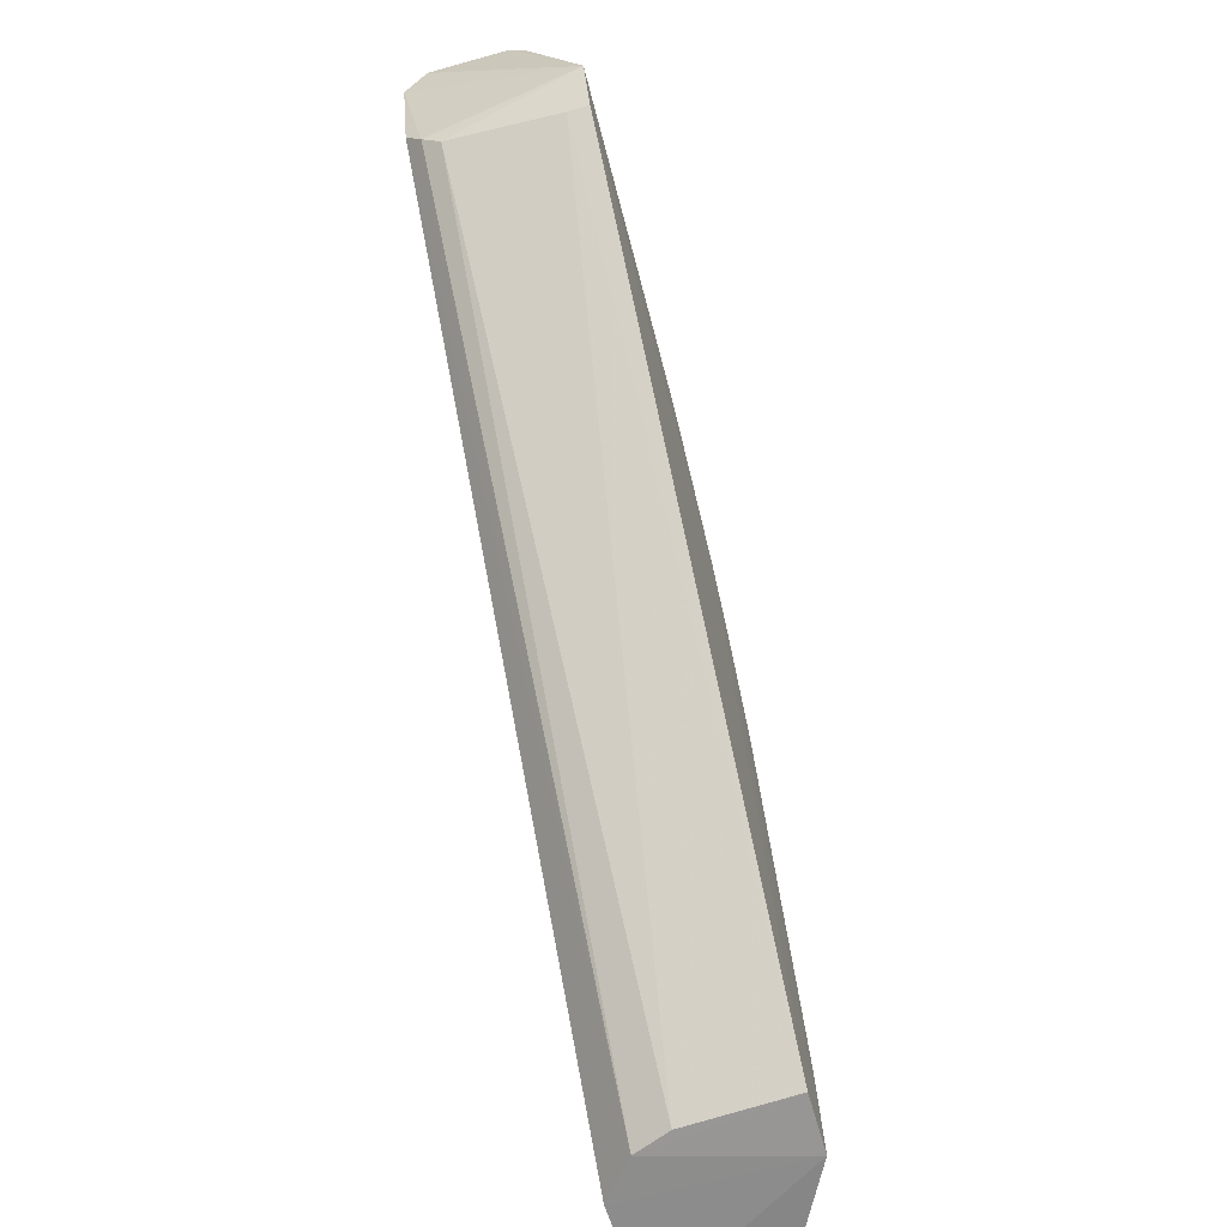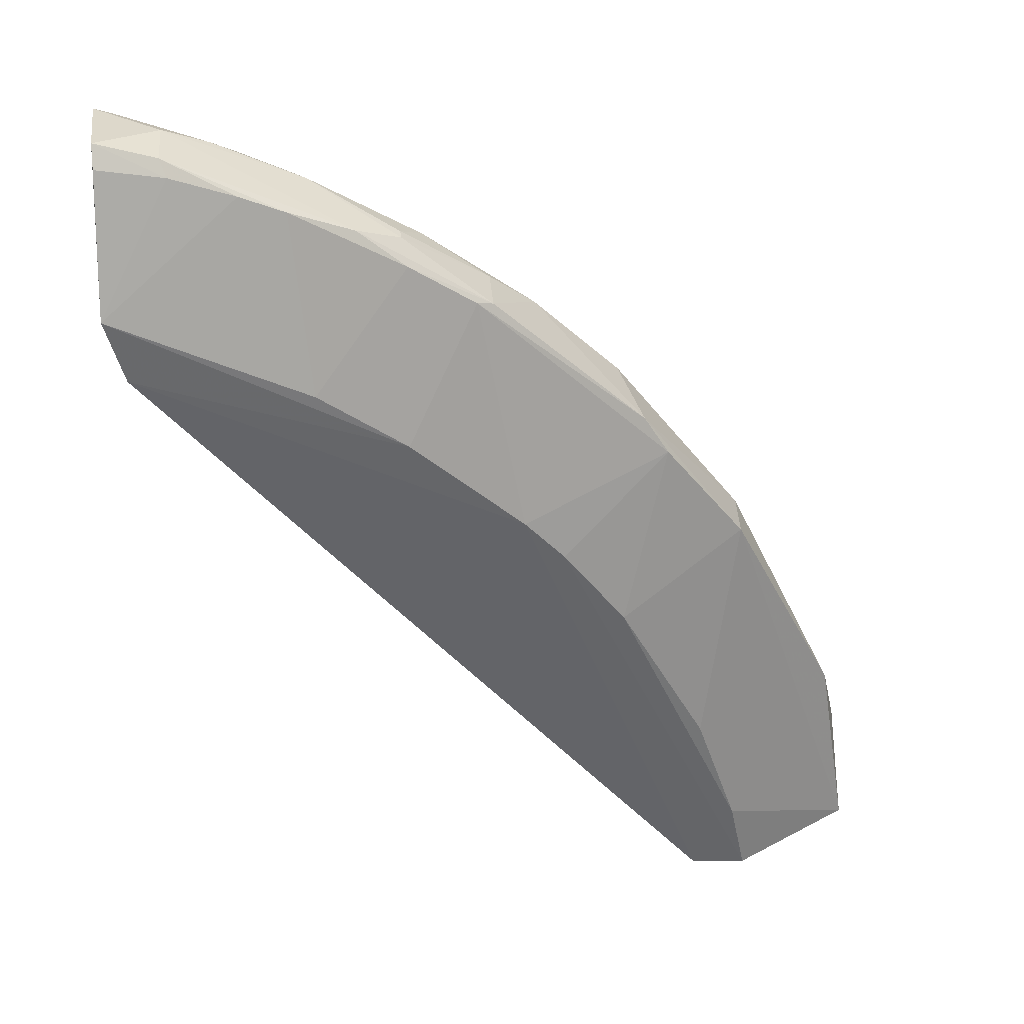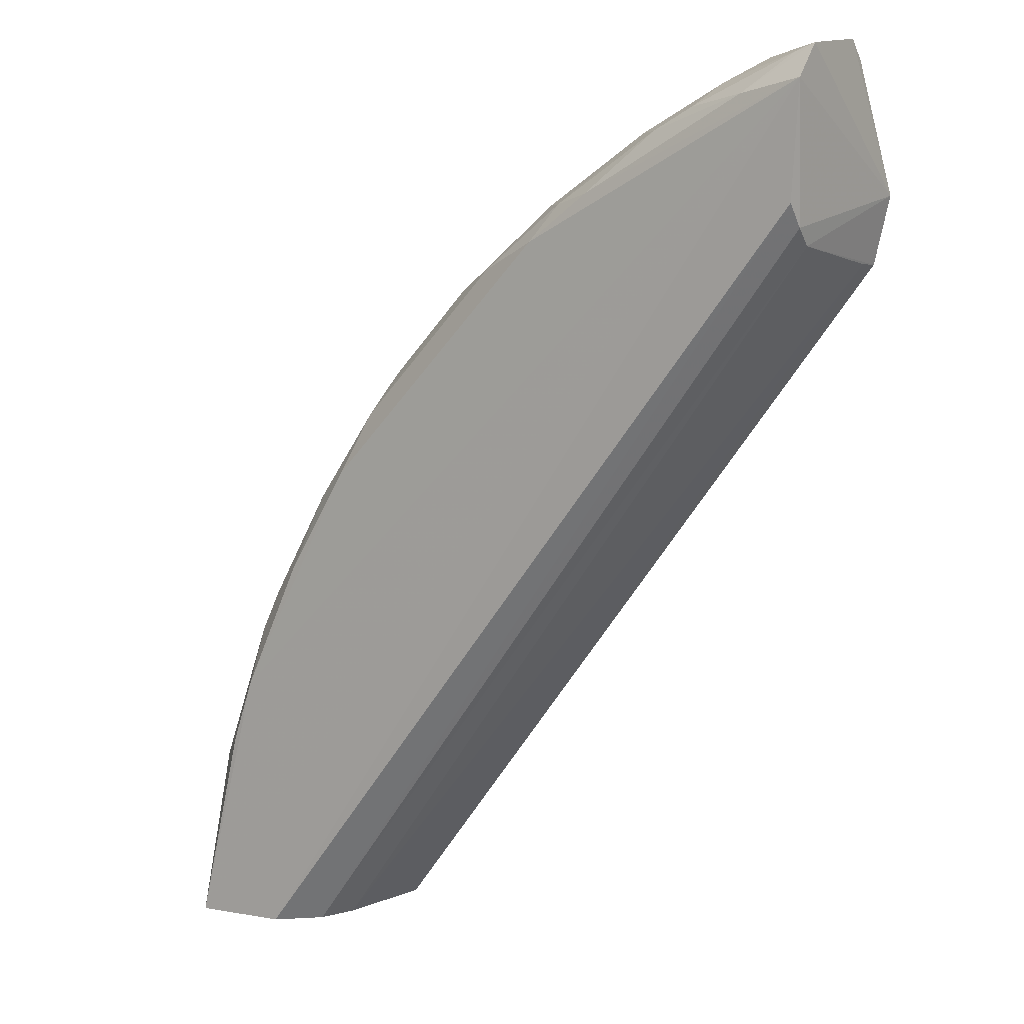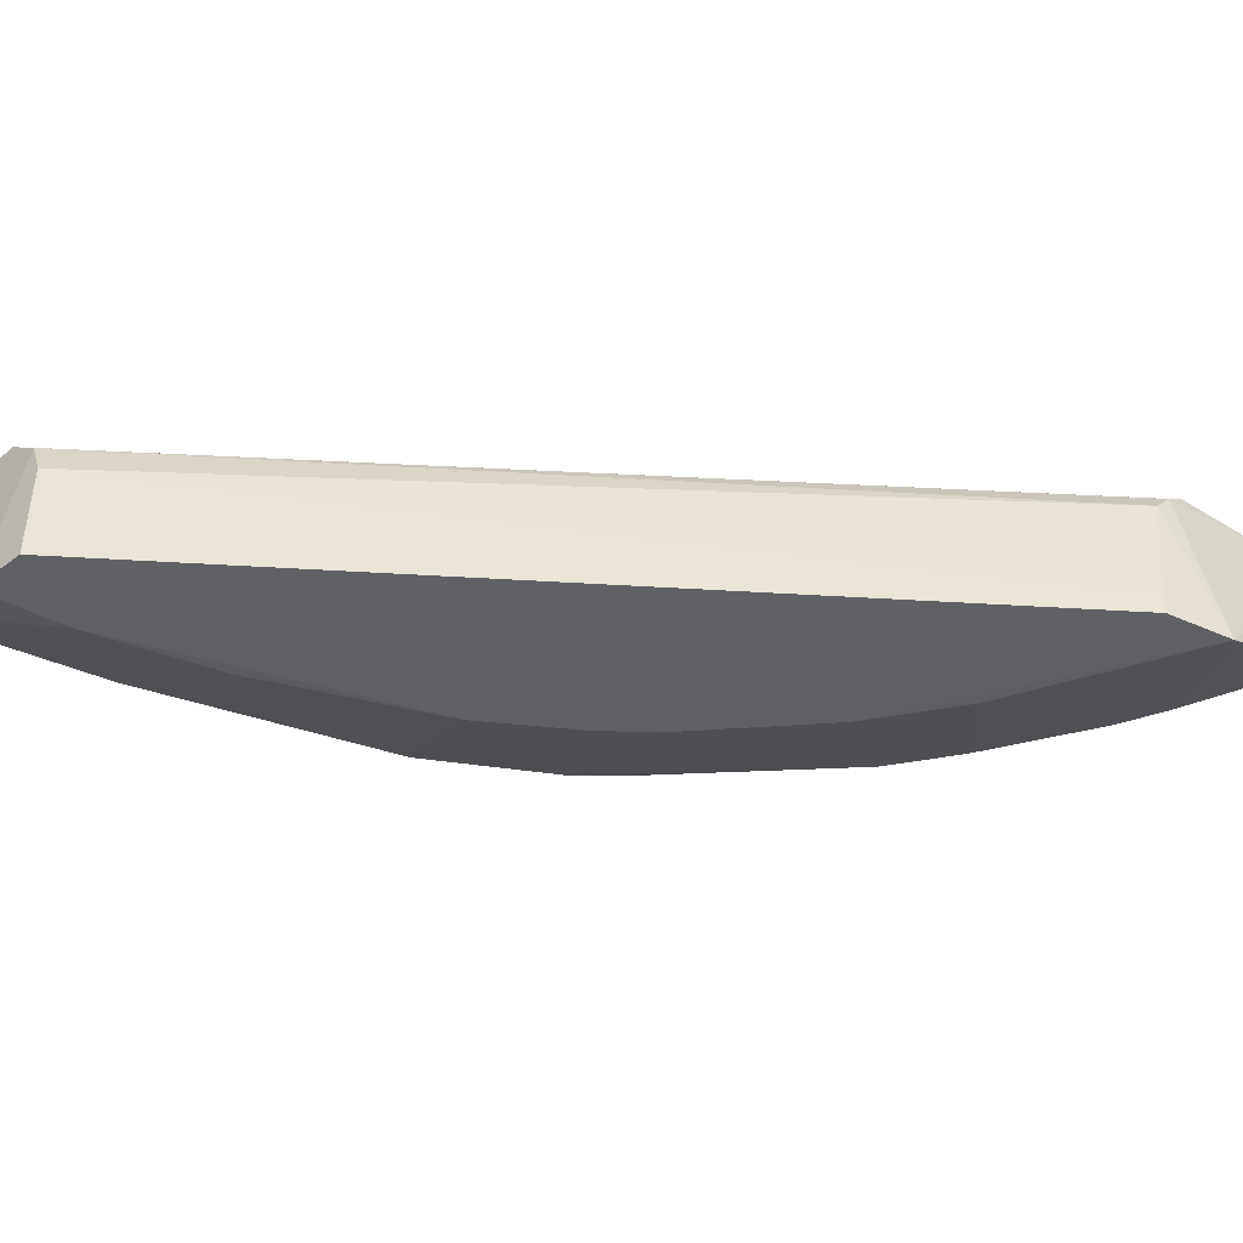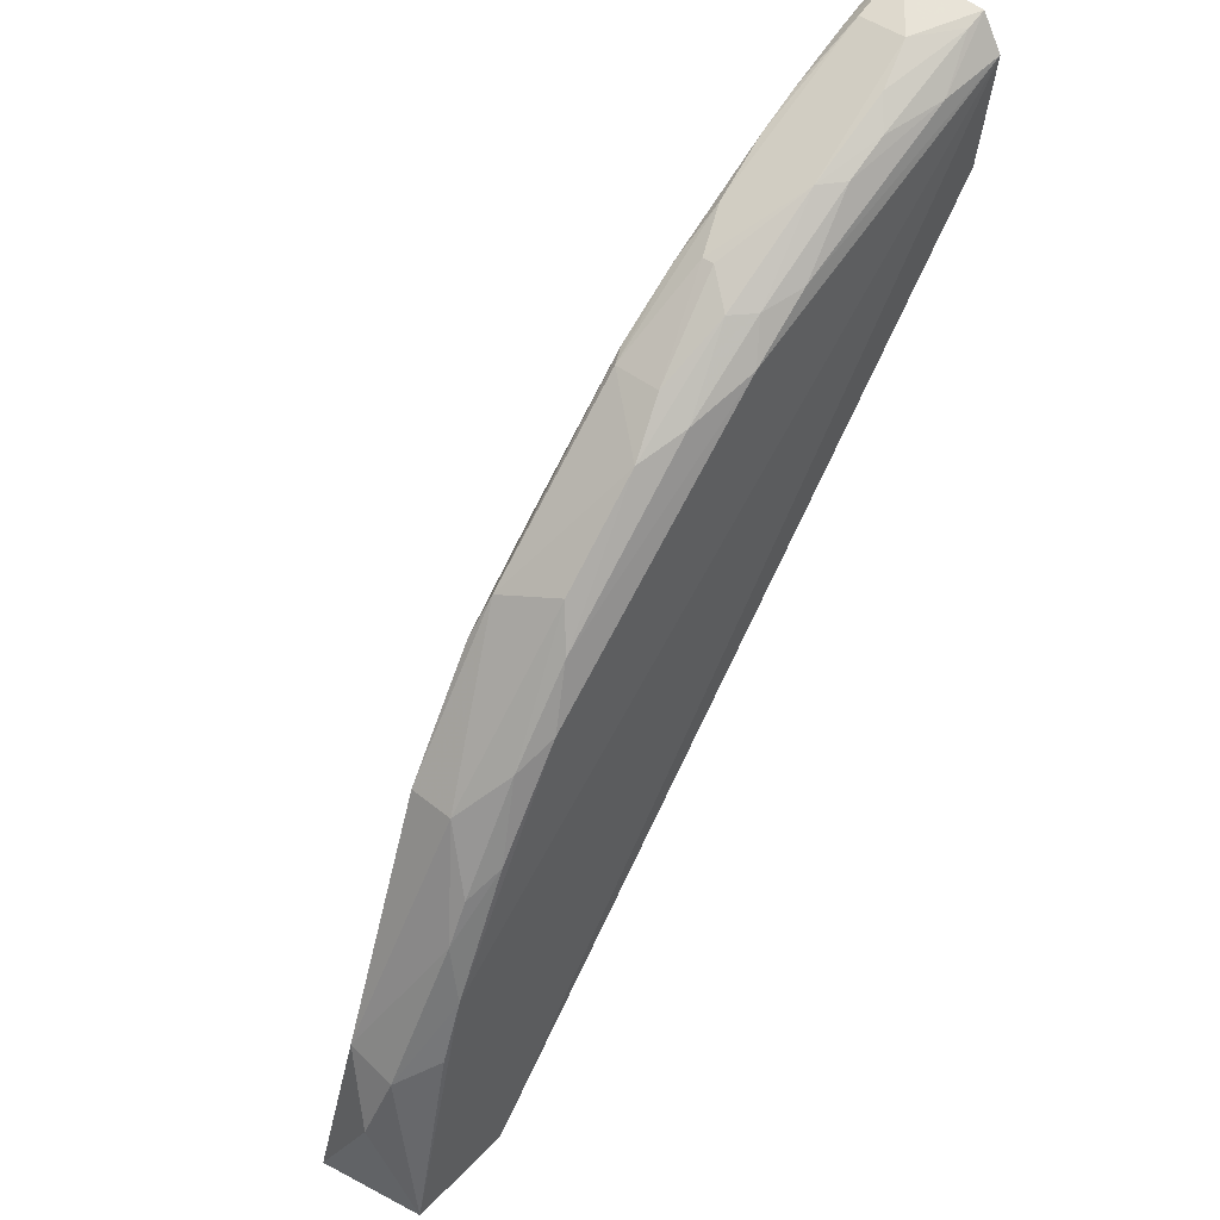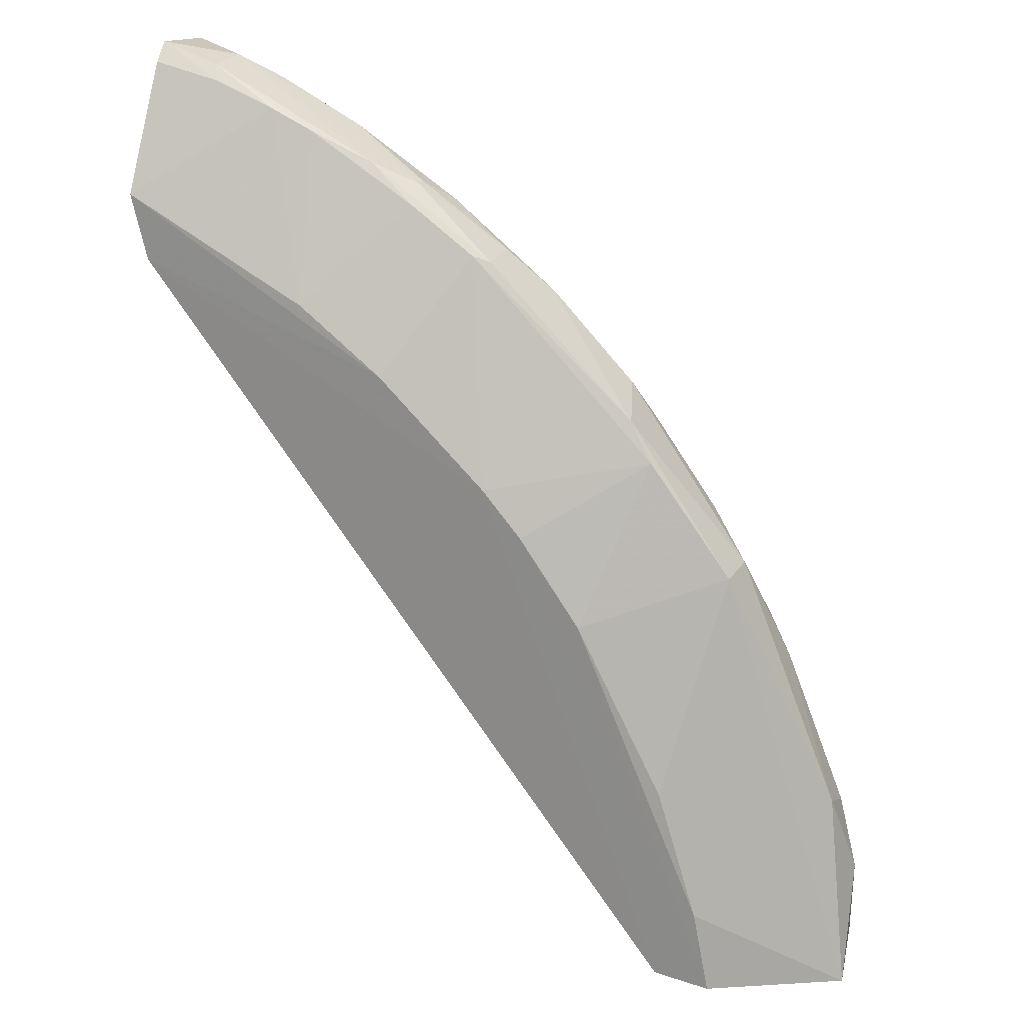
<metadata>
{"format":"obj","ext":"obj","renderer":"f3d","projection":"perspective","resolution":1024,"background":"white","views":[{"elev":-62.3,"azim":107.1,"up":"+Y"},{"elev":39.3,"azim":175.1,"up":"+Y"},{"elev":6.1,"azim":35.6,"up":"+Y"},{"elev":-46.0,"azim":47.5,"up":"+Z"},{"elev":47.7,"azim":-49.0,"up":"+Y"},{"elev":21.7,"azim":-157.3,"up":"+Y"}]}
</metadata>
<code>
v -0.01088 0.05569 0.07404
v -0.01129 0.05041 0.07315
v -0.01079 0.05172 0.06691
v -0.03614 0.02085 0.07388
v -0.04036 0.02064 0.07381
v -0.01131 0.05129 0.07381
v -0.01077 0.05696 0.07316
v -0.01093 0.05735 0.06996
v -0.01593 0.05509 0.06962
v -0.0183 0.04789 0.06698
v -0.02174 0.04537 0.06692
v -0.03756 0.0311 0.07374
v -0.0346 0.0209 0.07255
v -0.01148 0.04911 0.06685
v -0.03389 0.02094 0.06687
v -0.02617 0.04123 0.06691
v -0.02275 0.05 0.0738
v -0.03237 0.04053 0.0737
v -0.01325 0.05666 0.07191
v -0.01094 0.05664 0.0693
v -0.02199 0.0517 0.06969
v -0.03616 0.02069 0.0669
v -0.01139 0.04977 0.07239
v -0.01156 0.05669 0.07315
v -0.01497 0.05578 0.0724
v -0.01323 0.0566 0.07001
v -0.02012 0.05319 0.07001
v -0.0184 0.05408 0.07242
v -0.01347 0.05604 0.06953
v -0.01765 0.0543 0.06968
v -0.02458 0.0499 0.06972
v -0.03221 0.04227 0.06972
v -0.03406 0.02095 0.07112
v -0.01346 0.05525 0.07377
v -0.03124 0.04296 0.07315
v -0.01586 0.05491 0.07315
v -0.01752 0.05408 0.07315
v -0.02265 0.05143 0.07239
v -0.0218 0.05234 0.07118
v -0.03124 0.04381 0.07001
v -0.02521 0.04966 0.07001
v -0.02701 0.04803 0.0724
v -0.03511 0.03622 0.07369
v -0.04114 0.0207 0.06962
v -0.0355 0.03774 0.07001
v -0.04002 0.02836 0.07071
v -0.03557 0.03778 0.07186
v -0.03026 0.03596 0.06694
v -0.03379 0.02916 0.06705
v -0.02777 0.03942 0.06692
v -0.03548 0.024 0.06693
v -0.01149 0.04913 0.06773
v -0.02025 0.0518 0.07369
v -0.02528 0.0489 0.07315
v -0.03382 0.03945 0.07315
v -0.03639 0.03516 0.07313
v -0.02182 0.05234 0.07072
v -0.02184 0.05143 0.07315
v -0.0252 0.04969 0.07184
v -0.03039 0.04462 0.07241
v -0.03727 0.03344 0.07313
v -0.03995 0.02755 0.07252
v -0.03849 0.02852 0.07373
v -0.04086 0.02492 0.07189
f 1 2 3
f 4 1 5
f 6 2 1
f 6 1 4
f 7 1 3
f 7 3 8
f 9 3 10
f 11 10 3
f 12 5 1
f 13 6 4
f 13 2 6
f 14 15 16
f 14 11 3
f 14 16 11
f 17 12 1
f 17 18 12
f 19 7 8
f 20 8 3
f 21 10 11
f 22 13 4
f 22 4 5
f 22 15 13
f 22 16 15
f 23 14 3
f 23 3 2
f 23 2 13
f 24 19 25
f 24 7 19
f 26 19 8
f 26 27 19
f 28 25 19
f 29 20 3
f 29 3 9
f 29 9 26
f 29 26 8
f 29 8 20
f 30 9 10
f 30 10 21
f 30 21 27
f 30 26 9
f 30 27 26
f 31 21 11
f 31 11 16
f 31 16 32
f 33 23 13
f 33 13 15
f 34 1 7
f 34 7 24
f 35 18 17
f 36 24 25
f 36 34 24
f 36 37 34
f 36 28 37
f 36 25 28
f 38 28 39
f 40 31 32
f 41 27 21
f 41 21 31
f 41 40 42
f 41 31 40
f 43 12 18
f 44 22 5
f 45 46 47
f 45 44 46
f 45 48 49
f 45 32 48
f 45 40 32
f 45 47 40
f 50 48 32
f 50 32 16
f 50 16 22
f 50 22 48
f 51 48 22
f 51 49 48
f 51 22 44
f 51 45 49
f 51 44 45
f 52 33 15
f 52 15 14
f 52 14 23
f 52 23 33
f 53 34 37
f 53 17 1
f 53 1 34
f 54 35 17
f 54 42 35
f 54 38 42
f 55 18 35
f 55 43 18
f 55 56 43
f 55 47 56
f 57 39 28
f 57 27 41
f 57 28 19
f 57 19 27
f 58 37 28
f 58 28 38
f 58 53 37
f 58 38 54
f 58 54 17
f 58 17 53
f 59 38 39
f 59 42 38
f 59 41 42
f 59 57 41
f 59 39 57
f 60 35 42
f 60 42 40
f 60 40 47
f 60 55 35
f 60 47 55
f 61 43 56
f 61 12 43
f 61 62 12
f 61 56 47
f 61 47 46
f 61 46 62
f 63 62 5
f 63 5 12
f 63 12 62
f 64 62 46
f 64 46 44
f 64 44 5
f 64 5 62

</code>
